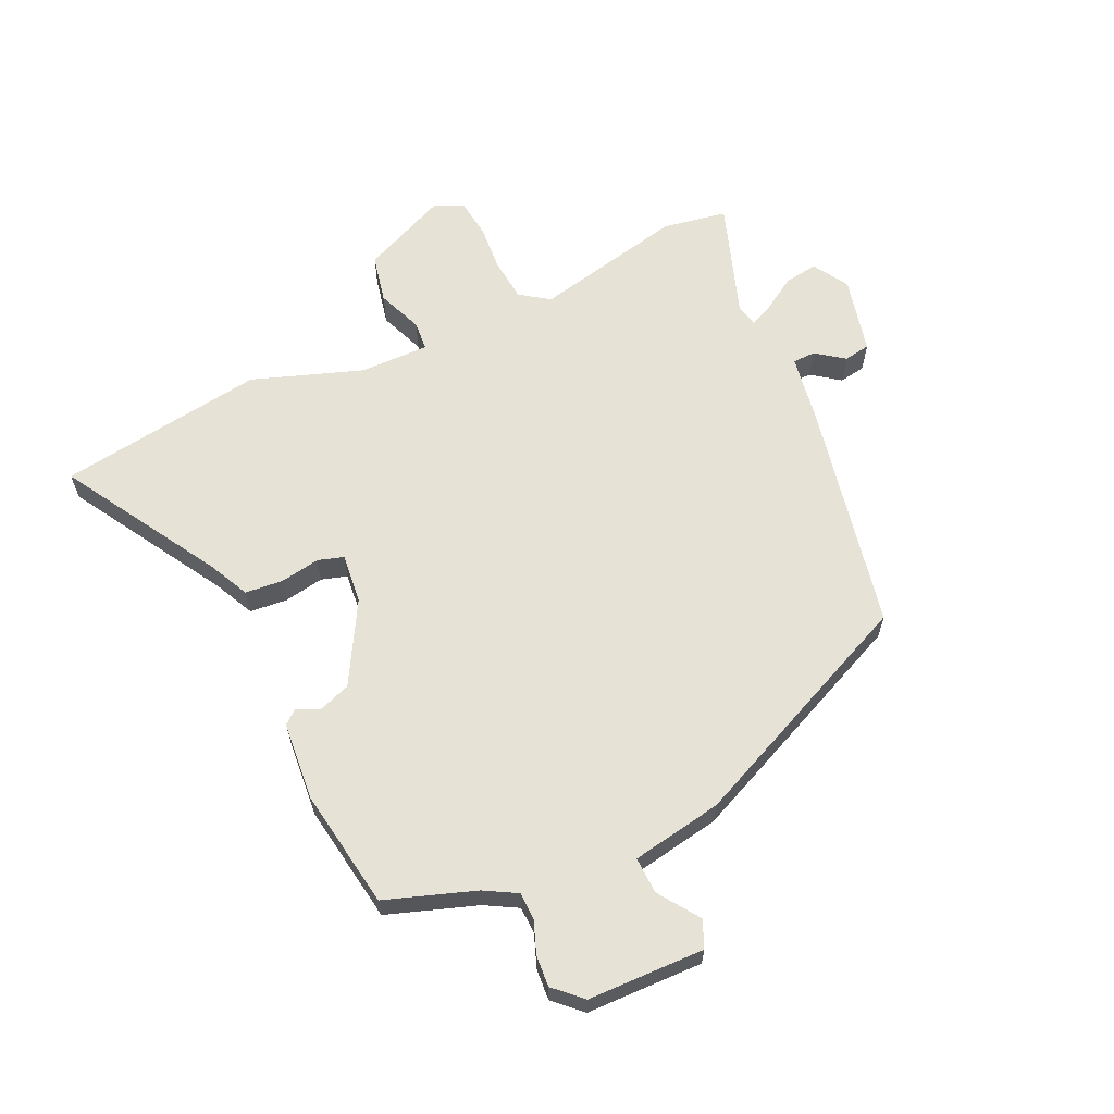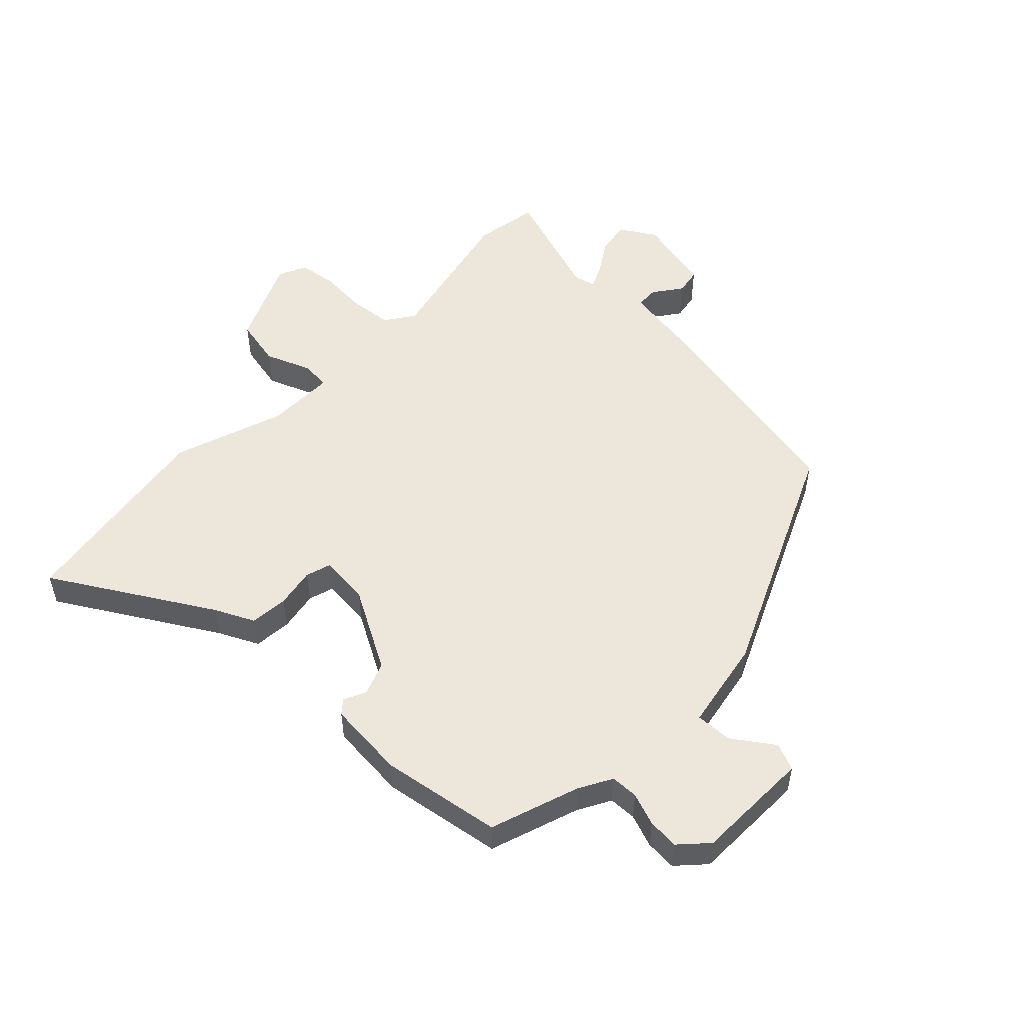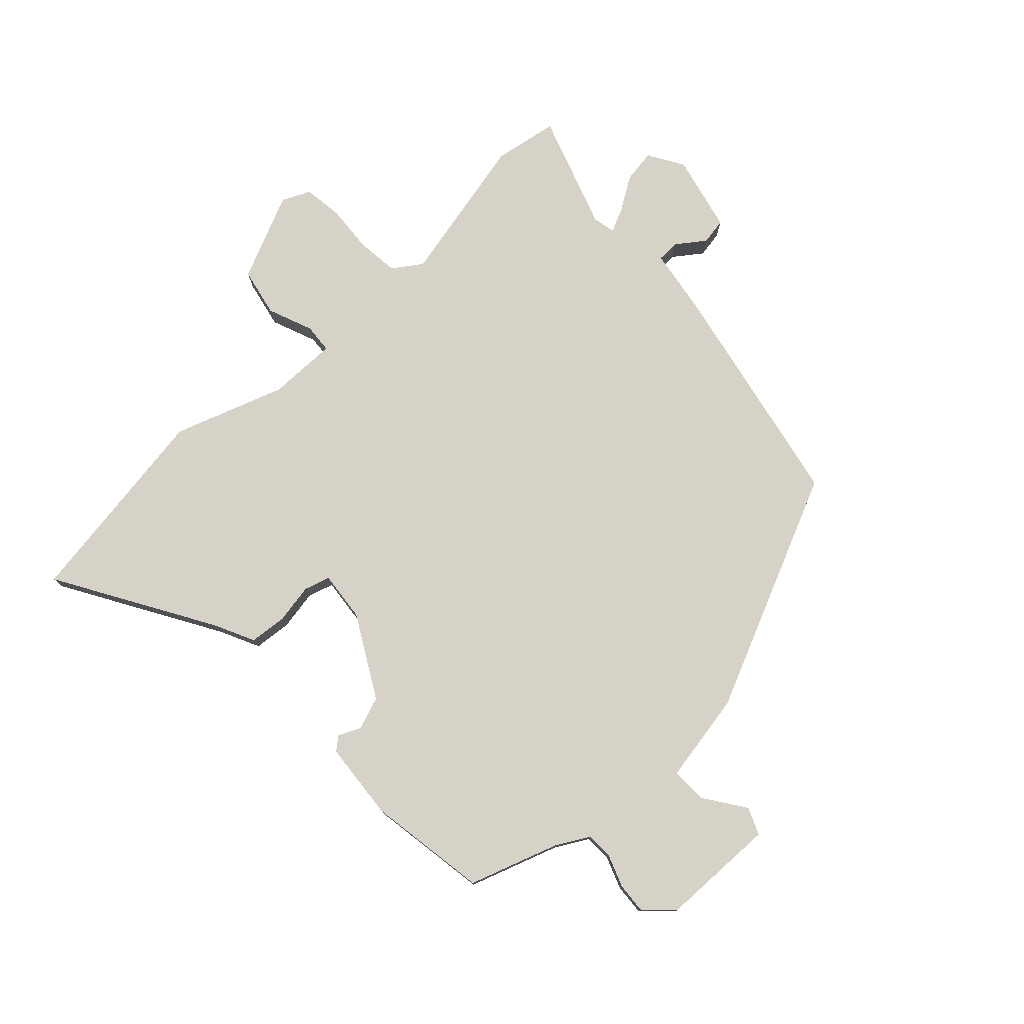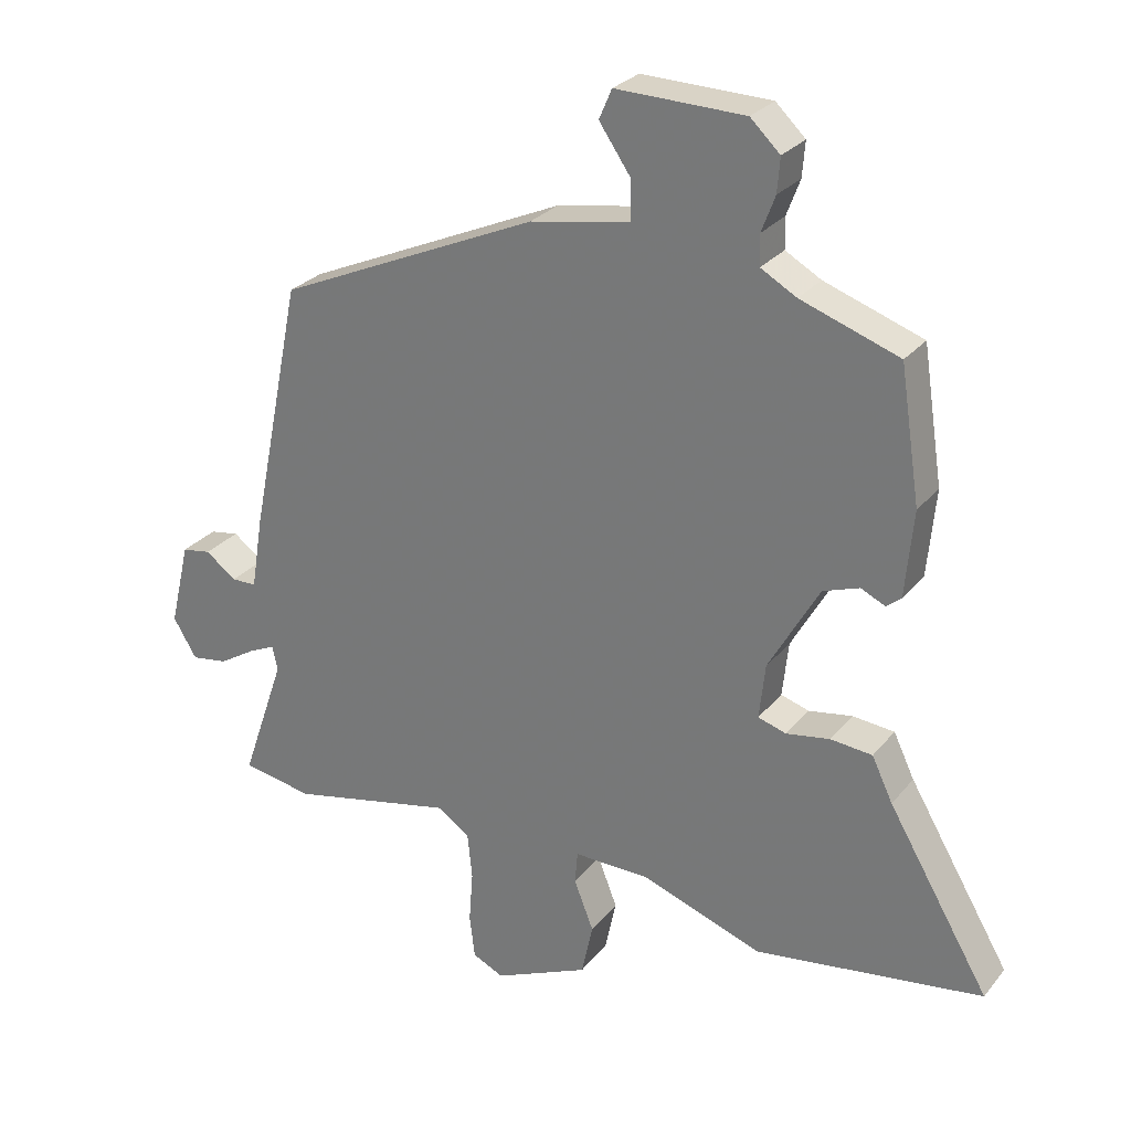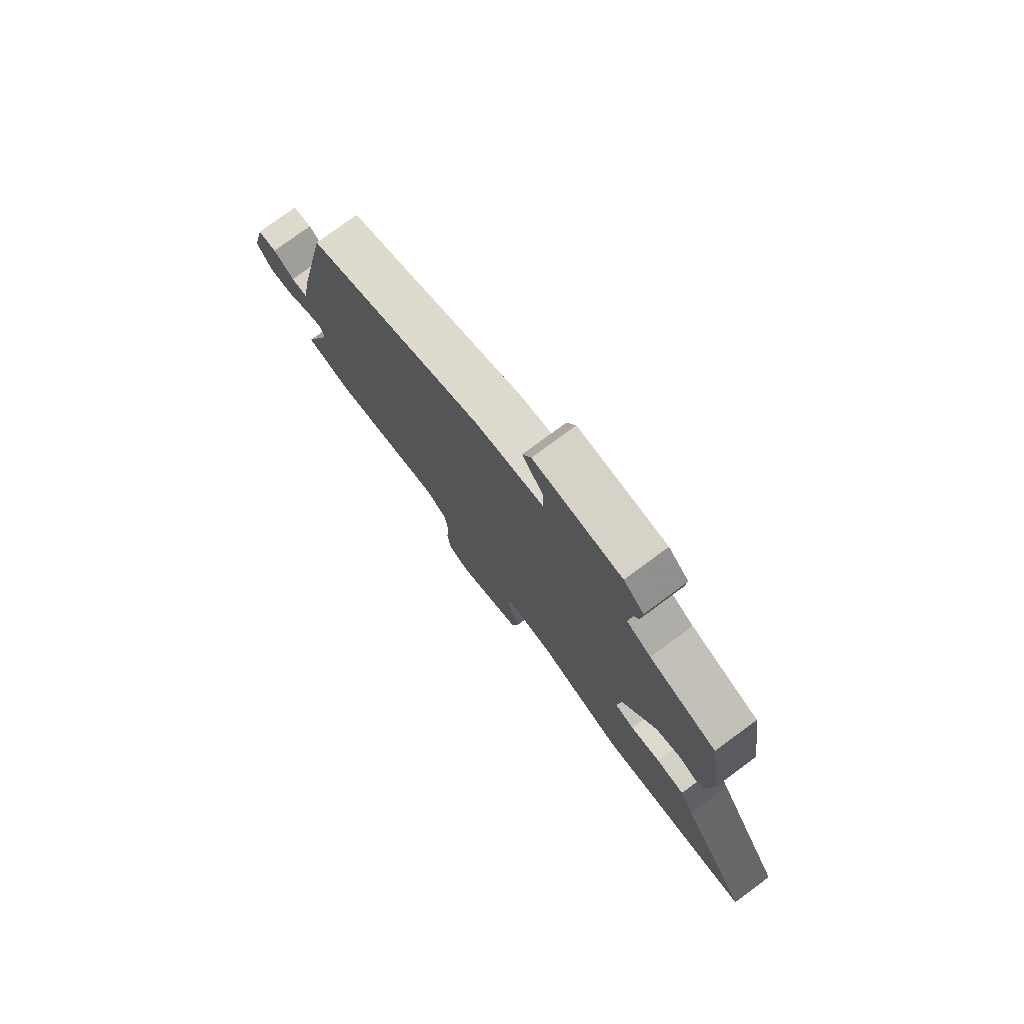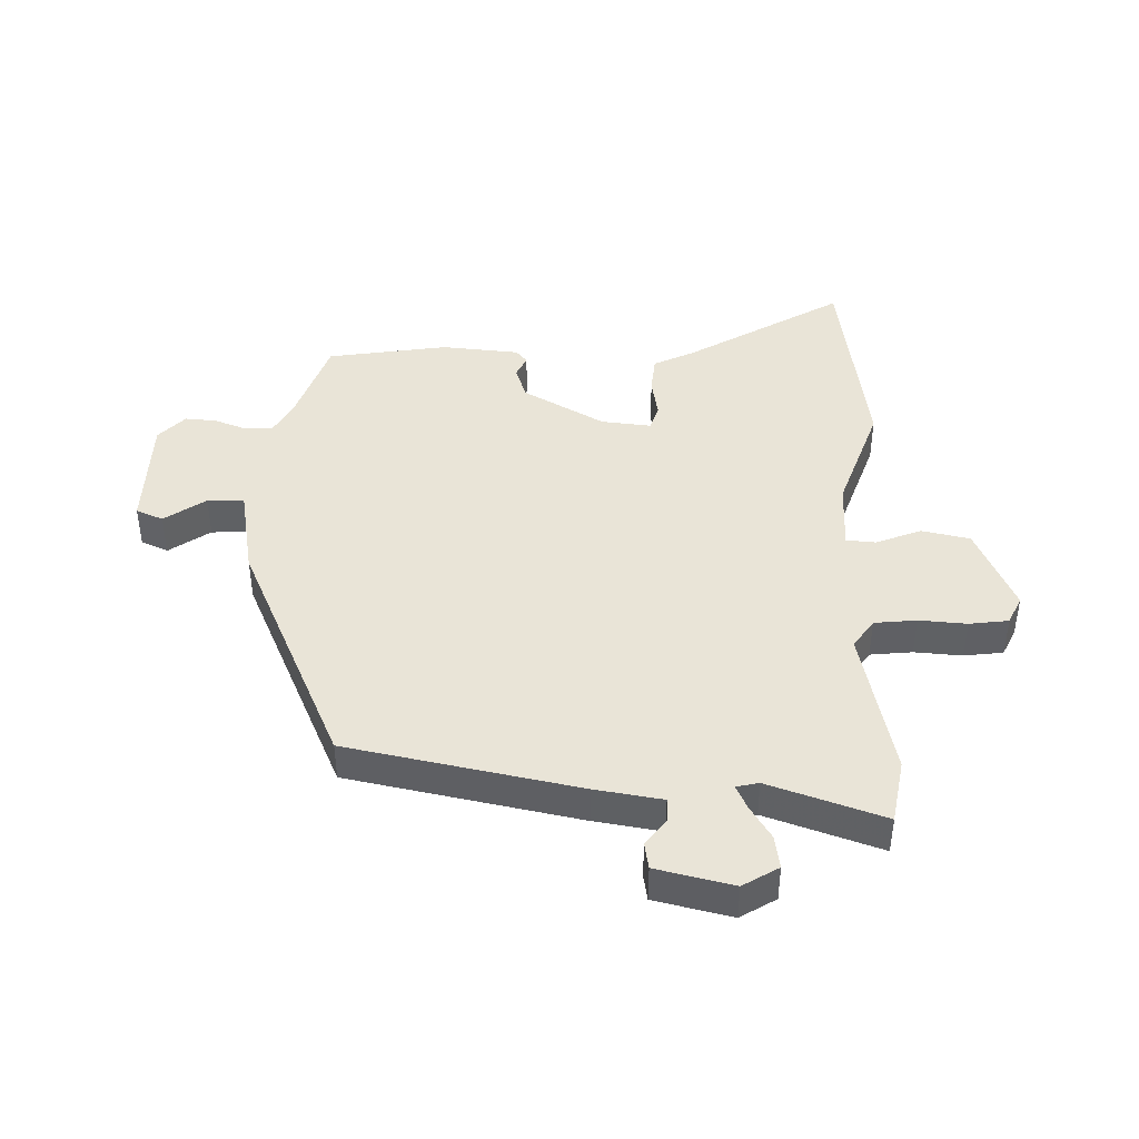
<metadata>
{"format":"obj","ext":"obj","renderer":"f3d","projection":"perspective","resolution":1024,"background":"white","views":[{"elev":62.9,"azim":-25.1,"up":"+Y"},{"elev":52.4,"azim":-46.5,"up":"+Y"},{"elev":77.8,"azim":-43.5,"up":"+Y"},{"elev":27.3,"azim":-149.7,"up":"+Z"},{"elev":77.2,"azim":-126.5,"up":"+Z"},{"elev":43.3,"azim":91.2,"up":"+Y"}]}
</metadata>
<code>
v 0.432 0.07 0.32
v 0.509 0.07 -0.057
v 0.527 0.07 -0.167
v 0.564 0.07 -0.168
v 0.61 0.07 -0.134
v 0.653 0.07 -0.141
v 0.683 0.07 -0.267
v 0.648 0.07 -0.325
v 0.594 0.07 -0.317
v 0.539 0.07 -0.283
v 0.5 0.07 -0.265
v 0.492 0.07 -0.302
v 0.557 0.07 -0.49
v 0.452 0.07 -0.509
v 0.206 0.07 -0.456
v 0.159 0.07 -0.489
v 0.152 0.07 -0.558
v 0.158 0.07 -0.636
v 0.15 0.07 -0.7
v 0.104 0.07 -0.722
v -0.037 0.07 -0.66
v -0.054 0.07 -0.581
v -0.025 0.07 -0.507
v -0.029 0.07 -0.459
v -0.142 0.07 -0.461
v -0.322 0.07 -0.525
v -0.66 0.07 -0.477
v -0.509 0.07 -0.22
v -0.478 0.07 -0.155
v -0.416 0.07 -0.149
v -0.351 0.07 -0.16
v -0.309 0.07 -0.147
v -0.318 0.07 -0.065
v -0.393 0.07 0.067
v -0.447 0.07 0.086
v -0.483 0.07 0.069
v -0.505 0.07 0.087
v -0.517 0.07 0.215
v -0.487 0.07 0.412
v -0.341 0.07 0.463
v -0.288 0.07 0.493
v -0.287 0.07 0.538
v -0.307 0.07 0.591
v -0.311 0.07 0.642
v -0.267 0.07 0.684
v -0.076 0.07 0.689
v -0.057 0.07 0.645
v -0.103 0.07 0.578
v -0.105 0.07 0.518
v 0.044 0.07 0.492
v 0.432 0 0.32
v 0.509 0 -0.057
v 0.527 0 -0.167
v 0.564 0 -0.168
v 0.61 0 -0.134
v 0.653 0 -0.141
v 0.683 0 -0.267
v 0.648 0 -0.325
v 0.594 0 -0.317
v 0.539 0 -0.283
v 0.5 0 -0.265
v 0.492 0 -0.302
v 0.557 0 -0.49
v 0.452 0 -0.509
v 0.206 0 -0.456
v 0.159 0 -0.489
v 0.152 0 -0.558
v 0.158 0 -0.636
v 0.15 0 -0.7
v 0.104 0 -0.722
v -0.037 0 -0.66
v -0.054 0 -0.581
v -0.025 0 -0.507
v -0.029 0 -0.459
v -0.142 0 -0.461
v -0.322 0 -0.525
v -0.66 0 -0.477
v -0.509 0 -0.22
v -0.478 0 -0.155
v -0.416 0 -0.149
v -0.351 0 -0.16
v -0.309 0 -0.147
v -0.318 0 -0.065
v -0.393 0 0.067
v -0.447 0 0.086
v -0.483 0 0.069
v -0.505 0 0.087
v -0.517 0 0.215
v -0.487 0 0.412
v -0.341 0 0.463
v -0.288 0 0.493
v -0.287 0 0.538
v -0.307 0 0.591
v -0.311 0 0.642
v -0.267 0 0.684
v -0.076 0 0.689
v -0.057 0 0.645
v -0.103 0 0.578
v -0.105 0 0.518
v 0.044 0 0.492
f 49 50 1 2
f 45 46 47 48
f 45 48 49
f 42 43 44 45
f 41 42 45 49
f 40 41 49 2
f 35 36 37 38
f 34 35 38 39
f 33 34 39 40
f 28 29 30 31
f 28 31 32
f 25 26 27 28
f 24 25 28 32
f 20 21 22 23
f 20 23 24
f 17 18 19 20
f 16 17 20 24
f 15 16 24 32
f 12 13 14 15
f 11 12 15 32
f 7 8 9 10
f 7 10 11
f 4 5 6 7
f 3 4 7 11
f 11 32 33 40
f 2 3 11 40
f 52 51 100 99
f 98 97 96 95
f 99 98 95
f 95 94 93 92
f 99 95 92 91
f 52 99 91 90
f 88 87 86 85
f 89 88 85 84
f 90 89 84 83
f 81 80 79 78
f 82 81 78
f 78 77 76 75
f 82 78 75 74
f 73 72 71 70
f 74 73 70
f 70 69 68 67
f 74 70 67 66
f 82 74 66 65
f 65 64 63 62
f 82 65 62 61
f 60 59 58 57
f 61 60 57
f 57 56 55 54
f 61 57 54 53
f 90 83 82 61
f 90 61 53 52
f 1 51 52 2
f 2 52 53 3
f 3 53 54 4
f 4 54 55 5
f 5 55 56 6
f 6 56 57 7
f 7 57 58 8
f 8 58 59 9
f 9 59 60 10
f 10 60 61 11
f 11 61 62 12
f 12 62 63 13
f 13 63 64 14
f 14 64 65 15
f 15 65 66 16
f 16 66 67 17
f 17 67 68 18
f 18 68 69 19
f 19 69 70 20
f 20 70 71 21
f 21 71 72 22
f 22 72 73 23
f 23 73 74 24
f 24 74 75 25
f 25 75 76 26
f 26 76 77 27
f 27 77 78 28
f 28 78 79 29
f 29 79 80 30
f 30 80 81 31
f 31 81 82 32
f 32 82 83 33
f 33 83 84 34
f 34 84 85 35
f 35 85 86 36
f 36 86 87 37
f 37 87 88 38
f 38 88 89 39
f 39 89 90 40
f 40 90 91 41
f 41 91 92 42
f 42 92 93 43
f 43 93 94 44
f 44 94 95 45
f 45 95 96 46
f 46 96 97 47
f 47 97 98 48
f 48 98 99 49
f 49 99 100 50
f 50 100 51 1

</code>
